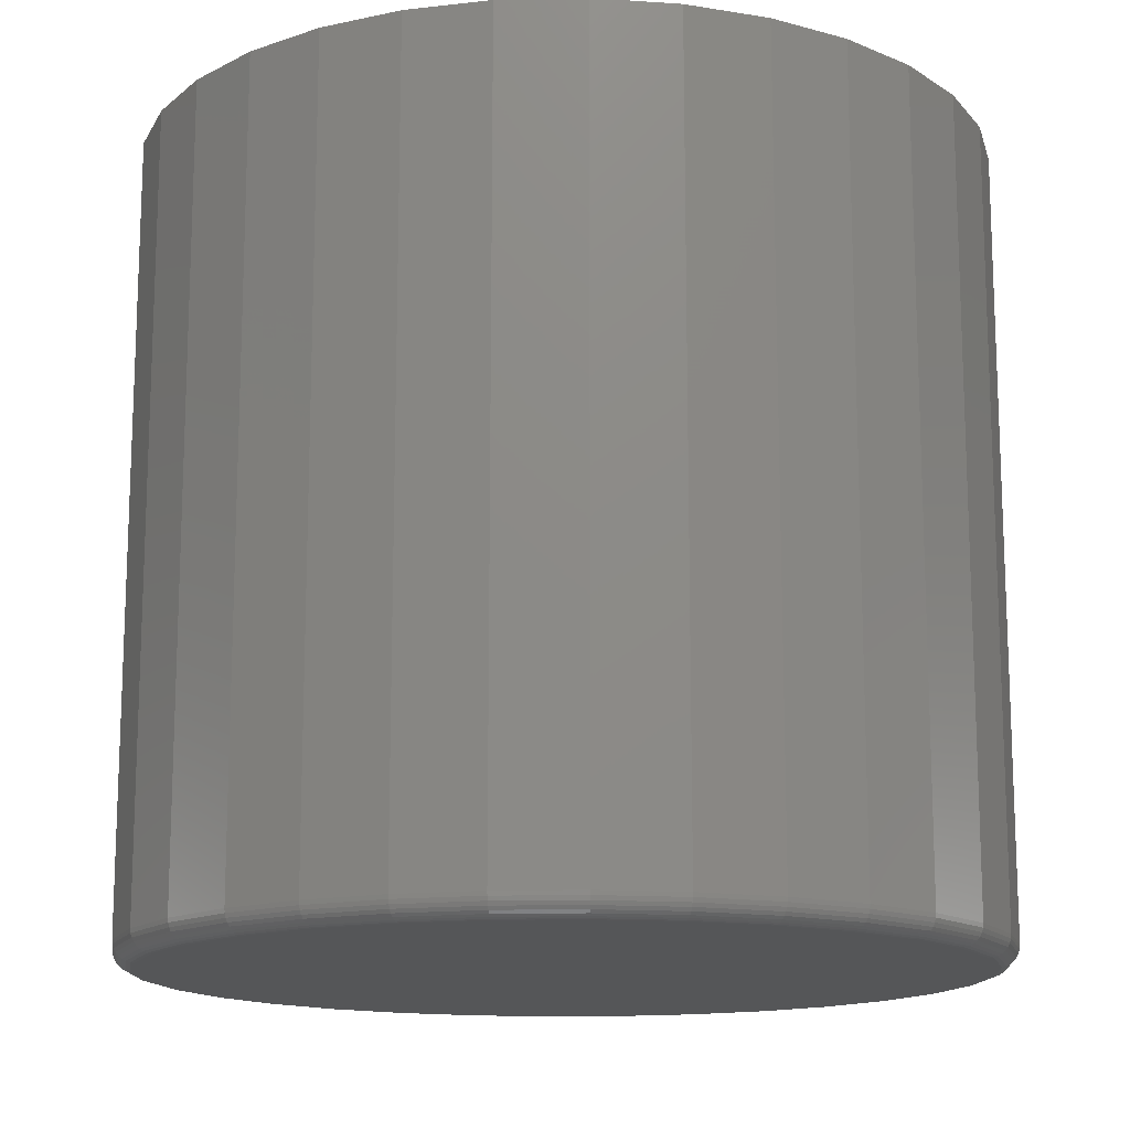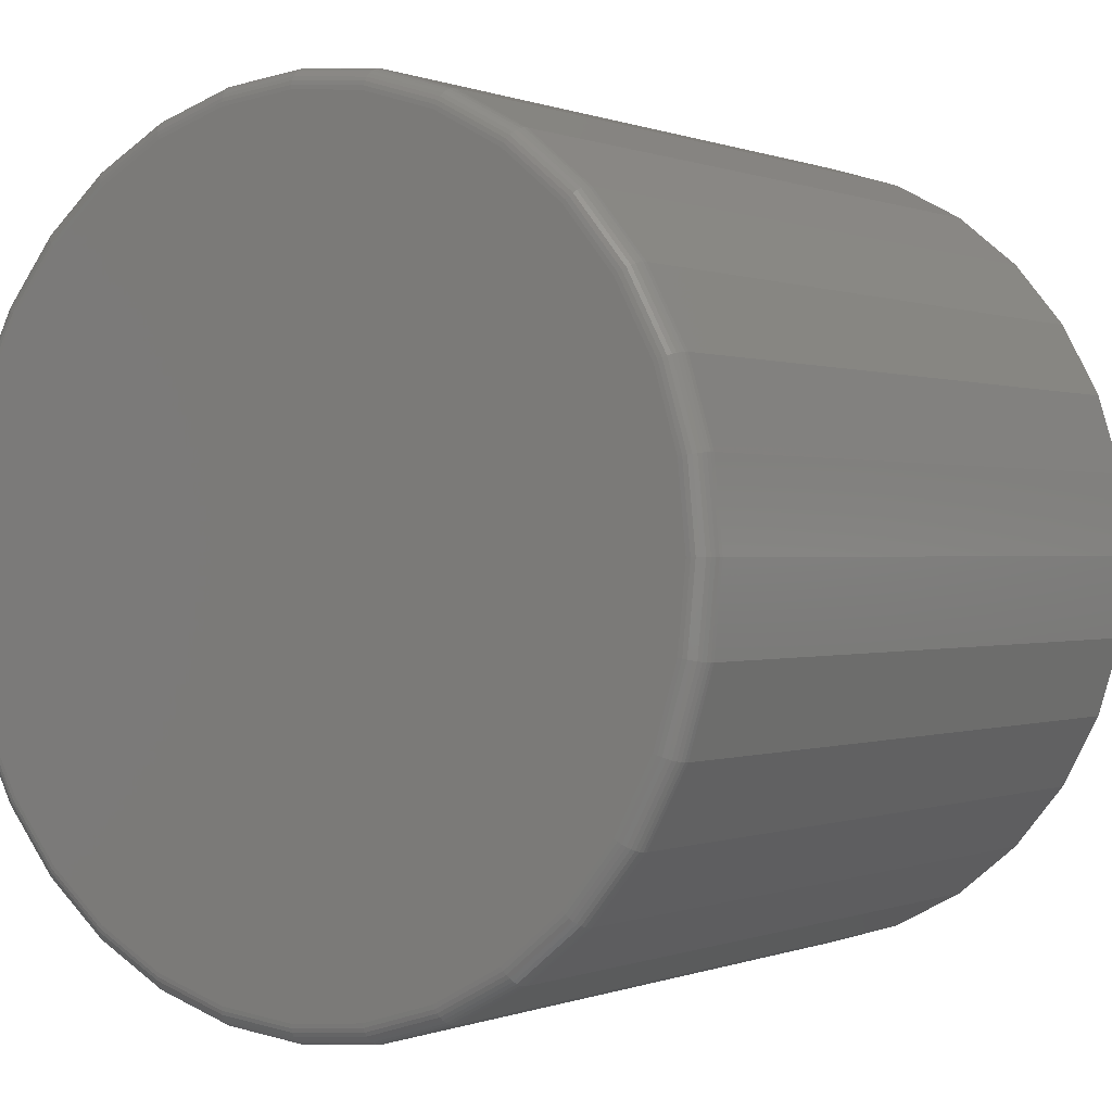
<metadata>
{"format":"stl","ext":"stl","renderer":"f3d","projection":"perspective","resolution":1024,"background":"white","views":[{"elev":-14.5,"azim":154.7,"up":"+Y"},{"elev":0.1,"azim":35.0,"up":"+Z"}]}
</metadata>
<code>
# stl→obj: 320 verts, 636 faces
v -0.02138 -0.2969 0.1472
v 0.03717 -0.2969 0.1472
v 0.007895 -0.2969 0.1501
v -0.04954 -0.2969 0.1387
v 0.06533 -0.2969 0.1387
v 0.06533 -0.2969 -0.1387
v -0.02138 -0.2969 -0.1472
v 0.03717 -0.2969 -0.1472
v 0.007895 -0.2969 -0.1501
v 0.09128 -0.2969 0.1248
v -0.07549 -0.2969 0.1248
v 0.114 -0.2969 0.1061
v -0.09823 -0.2969 0.1061
v 0.1327 -0.2969 0.08338
v -0.1169 -0.2969 0.08338
v 0.1466 -0.2969 0.05743
v -0.1308 -0.2969 0.05743
v 0.1551 -0.2969 0.02928
v -0.1393 -0.2969 0.02928
v 0.158 -0.2969 -9.597e-17
v -0.1422 -0.2969 -1.557e-16
v 0.1551 -0.2969 -0.02928
v -0.1393 -0.2969 -0.02928
v 0.1466 -0.2969 -0.05743
v -0.1308 -0.2969 -0.05743
v 0.1327 -0.2969 -0.08338
v -0.1169 -0.2969 -0.08338
v 0.114 -0.2969 -0.1061
v -0.09823 -0.2969 -0.1061
v 0.09128 -0.2969 -0.1248
v -0.07549 -0.2969 -0.1248
v -0.04954 -0.2969 -0.1387
v 0.1658 1.008e-16 -5.608e-17
v 0.1658 -0.2891 -2.35e-16
v 0.1628 1.005e-16 -0.0308
v 0.1628 -0.2891 -0.0308
v 0.1538 9.946e-17 -0.06042
v 0.1538 -0.2891 -0.06042
v 0.1392 9.784e-17 -0.08772
v 0.1392 -0.2891 -0.08772
v 0.1195 9.566e-17 -0.1116
v 0.1195 -0.2891 -0.1116
v 0.09562 9.301e-17 -0.1313
v 0.09562 -0.2891 -0.1313
v 0.06832 8.998e-17 -0.1459
v 0.06832 -0.2891 -0.1459
v 0.0387 8.669e-17 -0.1549
v 0.0387 -0.2891 -0.1549
v 0.007895 8.327e-17 -0.1579
v 0.007895 -0.2891 -0.1579
v -0.02291 7.985e-17 -0.1549
v -0.02291 -0.2891 -0.1549
v -0.05253 7.656e-17 -0.1459
v -0.05253 -0.2891 -0.1459
v -0.07983 7.353e-17 -0.1313
v -0.07983 -0.2891 -0.1313
v -0.1038 7.087e-17 -0.1116
v -0.1038 -0.2891 -0.1116
v -0.1234 6.869e-17 -0.08772
v -0.1234 -0.2891 -0.08772
v -0.138 6.707e-17 -0.06042
v -0.138 -0.2891 -0.06042
v -0.147 6.607e-17 -0.0308
v -0.147 -0.2891 -0.0308
v -0.15 6.574e-17 -1.74e-17
v -0.15 -0.2891 -1.74e-17
v -0.147 6.607e-17 0.0308
v -0.147 -0.2891 0.0308
v -0.138 6.707e-17 0.06042
v -0.138 -0.2891 0.06042
v -0.1234 6.869e-17 0.08772
v -0.1234 -0.2891 0.08772
v -0.1038 7.087e-17 0.1116
v -0.1038 -0.2891 0.1116
v -0.07983 7.353e-17 0.1313
v -0.07983 -0.2891 0.1313
v -0.05253 7.656e-17 0.1459
v -0.05253 -0.2891 0.1459
v -0.02291 7.985e-17 0.1549
v -0.02291 -0.2891 0.1549
v 0.007895 8.327e-17 0.1579
v 0.007895 -0.2891 0.1579
v 0.0387 8.669e-17 0.1549
v 0.0387 -0.2891 0.1549
v 0.06832 8.998e-17 0.1459
v 0.06832 -0.2891 0.1459
v 0.09562 9.301e-17 0.1313
v 0.09562 -0.2891 0.1313
v 0.1195 9.566e-17 0.1116
v 0.1195 -0.2891 0.1116
v 0.1392 9.784e-17 0.08772
v 0.1392 -0.2891 0.08772
v 0.1538 9.946e-17 0.06042
v 0.1538 -0.2891 0.06042
v 0.1628 1.005e-16 0.0308
v 0.1628 -0.2891 0.0308
v 0.1595 -0.2967 0
v 0.1566 -0.2967 -0.02958
v 0.161 -0.2963 -1.388e-17
v 0.158 -0.2963 -0.02986
v 0.1623 -0.2956 -1.388e-17
v 0.1594 -0.2956 -0.03013
v 0.1635 -0.2946 0
v 0.1605 -0.2946 -0.03036
v 0.1645 -0.2934 -1.388e-17
v 0.1615 -0.2934 -0.03055
v 0.1652 -0.2921 -1.388e-17
v 0.1622 -0.2921 -0.03069
v 0.1656 -0.2906 0
v 0.1626 -0.2906 -0.03077
v -0.1408 -0.2967 -0.02958
v -0.1437 -0.2967 2.776e-17
v -0.1422 -0.2963 -0.02986
v -0.1452 -0.2963 4.163e-17
v -0.1436 -0.2956 -0.03013
v -0.1465 -0.2956 4.163e-17
v -0.1447 -0.2946 -0.03036
v -0.1477 -0.2946 4.163e-17
v -0.1457 -0.2934 -0.03055
v -0.1487 -0.2934 4.163e-17
v -0.1464 -0.2921 -0.03069
v -0.1494 -0.2921 4.163e-17
v -0.1468 -0.2906 -0.03077
v -0.1498 -0.2906 4.163e-17
v -0.1322 -0.2967 -0.05802
v -0.1335 -0.2963 -0.05858
v -0.1348 -0.2956 -0.05909
v -0.1359 -0.2946 -0.05955
v -0.1368 -0.2934 -0.05992
v -0.1374 -0.2921 -0.0602
v -0.1378 -0.2906 -0.06037
v -0.1182 -0.2967 -0.08423
v -0.1194 -0.2963 -0.08504
v -0.1205 -0.2956 -0.08579
v -0.1215 -0.2946 -0.08645
v -0.1223 -0.2934 -0.08699
v -0.1229 -0.2921 -0.08739
v -0.1233 -0.2906 -0.08764
v -0.09931 -0.2967 -0.1072
v -0.1003 -0.2963 -0.1082
v -0.1013 -0.2956 -0.1092
v -0.1021 -0.2946 -0.11
v -0.1028 -0.2934 -0.1107
v -0.1033 -0.2921 -0.1112
v -0.1036 -0.2906 -0.1115
v -0.07633 -0.2967 -0.1261
v -0.07715 -0.2963 -0.1273
v -0.0779 -0.2956 -0.1284
v -0.07856 -0.2946 -0.1294
v -0.0791 -0.2934 -0.1302
v -0.0795 -0.2921 -0.1308
v -0.07974 -0.2906 -0.1312
v -0.05012 -0.2967 -0.1401
v -0.05068 -0.2963 -0.1414
v -0.0512 -0.2956 -0.1427
v -0.05165 -0.2946 -0.1438
v -0.05203 -0.2934 -0.1447
v -0.0523 -0.2921 -0.1453
v -0.05247 -0.2906 -0.1457
v -0.02168 -0.2967 -0.1487
v -0.02197 -0.2963 -0.1501
v -0.02223 -0.2956 -0.1515
v -0.02246 -0.2946 -0.1526
v -0.02265 -0.2934 -0.1536
v -0.02279 -0.2921 -0.1543
v -0.02288 -0.2906 -0.1547
v 0.007895 -0.2967 -0.1516
v 0.007895 -0.2963 -0.1531
v 0.007895 -0.2956 -0.1544
v 0.007895 -0.2946 -0.1556
v 0.007895 -0.2934 -0.1566
v 0.007895 -0.2921 -0.1573
v 0.007895 -0.2906 -0.1577
v 0.03747 -0.2967 -0.1487
v 0.03776 -0.2963 -0.1501
v 0.03802 -0.2956 -0.1515
v 0.03825 -0.2946 -0.1526
v 0.03844 -0.2934 -0.1536
v 0.03858 -0.2921 -0.1543
v 0.03867 -0.2906 -0.1547
v 0.06591 -0.2967 -0.1401
v 0.06647 -0.2963 -0.1414
v 0.06699 -0.2956 -0.1427
v 0.06744 -0.2946 -0.1438
v 0.06781 -0.2934 -0.1447
v 0.06809 -0.2921 -0.1453
v 0.06826 -0.2906 -0.1457
v 0.09212 -0.2967 -0.1261
v 0.09294 -0.2963 -0.1273
v 0.09369 -0.2956 -0.1284
v 0.09435 -0.2946 -0.1294
v 0.09488 -0.2934 -0.1302
v 0.09529 -0.2921 -0.1308
v 0.09553 -0.2906 -0.1312
v 0.1151 -0.2967 -0.1072
v 0.1161 -0.2963 -0.1082
v 0.1171 -0.2956 -0.1092
v 0.1179 -0.2946 -0.11
v 0.1186 -0.2934 -0.1107
v 0.1191 -0.2921 -0.1112
v 0.1194 -0.2906 -0.1115
v 0.134 -0.2967 -0.08423
v 0.1352 -0.2963 -0.08504
v 0.1363 -0.2956 -0.08579
v 0.1373 -0.2946 -0.08645
v 0.1381 -0.2934 -0.08699
v 0.1387 -0.2921 -0.08739
v 0.1391 -0.2906 -0.08764
v 0.148 -0.2967 -0.05802
v 0.1493 -0.2963 -0.05858
v 0.1506 -0.2956 -0.05909
v 0.1517 -0.2946 -0.05955
v 0.1526 -0.2934 -0.05992
v 0.1532 -0.2921 -0.0602
v 0.1536 -0.2906 -0.06037
v -0.1408 -0.2967 0.02958
v -0.1422 -0.2963 0.02986
v -0.1436 -0.2956 0.03013
v -0.1447 -0.2946 0.03036
v -0.1457 -0.2934 0.03055
v -0.1464 -0.2921 0.03069
v -0.1468 -0.2906 0.03077
v 0.1566 -0.2967 0.02958
v 0.158 -0.2963 0.02986
v 0.1594 -0.2956 0.03013
v 0.1605 -0.2946 0.03036
v 0.1615 -0.2934 0.03055
v 0.1622 -0.2921 0.03069
v 0.1626 -0.2906 0.03077
v 0.148 -0.2967 0.05802
v 0.1493 -0.2963 0.05858
v 0.1506 -0.2956 0.05909
v 0.1517 -0.2946 0.05955
v 0.1526 -0.2934 0.05992
v 0.1532 -0.2921 0.0602
v 0.1536 -0.2906 0.06037
v 0.134 -0.2967 0.08423
v 0.1352 -0.2963 0.08504
v 0.1363 -0.2956 0.08579
v 0.1373 -0.2946 0.08645
v 0.1381 -0.2934 0.08699
v 0.1387 -0.2921 0.08739
v 0.1391 -0.2906 0.08764
v 0.1151 -0.2967 0.1072
v 0.1161 -0.2963 0.1082
v 0.1171 -0.2956 0.1092
v 0.1179 -0.2946 0.11
v 0.1186 -0.2934 0.1107
v 0.1191 -0.2921 0.1112
v 0.1194 -0.2906 0.1115
v 0.09212 -0.2967 0.1261
v 0.09294 -0.2963 0.1273
v 0.09369 -0.2956 0.1284
v 0.09435 -0.2946 0.1294
v 0.09488 -0.2934 0.1302
v 0.09529 -0.2921 0.1308
v 0.09553 -0.2906 0.1312
v 0.06591 -0.2967 0.1401
v 0.06647 -0.2963 0.1414
v 0.06699 -0.2956 0.1427
v 0.06744 -0.2946 0.1438
v 0.06781 -0.2934 0.1447
v 0.06809 -0.2921 0.1453
v 0.06826 -0.2906 0.1457
v 0.03747 -0.2967 0.1487
v 0.03776 -0.2963 0.1501
v 0.03802 -0.2956 0.1515
v 0.03825 -0.2946 0.1526
v 0.03844 -0.2934 0.1536
v 0.03858 -0.2921 0.1543
v 0.03867 -0.2906 0.1547
v 0.007895 -0.2967 0.1516
v 0.007895 -0.2963 0.1531
v 0.007895 -0.2956 0.1544
v 0.007895 -0.2946 0.1556
v 0.007895 -0.2934 0.1566
v 0.007895 -0.2921 0.1573
v 0.007895 -0.2906 0.1577
v -0.02168 -0.2967 0.1487
v -0.02197 -0.2963 0.1501
v -0.02223 -0.2956 0.1515
v -0.02246 -0.2946 0.1526
v -0.02265 -0.2934 0.1536
v -0.02279 -0.2921 0.1543
v -0.02288 -0.2906 0.1547
v -0.05012 -0.2967 0.1401
v -0.05068 -0.2963 0.1414
v -0.0512 -0.2956 0.1427
v -0.05165 -0.2946 0.1438
v -0.05203 -0.2934 0.1447
v -0.0523 -0.2921 0.1453
v -0.05247 -0.2906 0.1457
v -0.07633 -0.2967 0.1261
v -0.07715 -0.2963 0.1273
v -0.0779 -0.2956 0.1284
v -0.07856 -0.2946 0.1294
v -0.0791 -0.2934 0.1302
v -0.0795 -0.2921 0.1308
v -0.07974 -0.2906 0.1312
v -0.09931 -0.2967 0.1072
v -0.1003 -0.2963 0.1082
v -0.1013 -0.2956 0.1092
v -0.1021 -0.2946 0.11
v -0.1028 -0.2934 0.1107
v -0.1033 -0.2921 0.1112
v -0.1036 -0.2906 0.1115
v -0.1182 -0.2967 0.08423
v -0.1194 -0.2963 0.08504
v -0.1205 -0.2956 0.08579
v -0.1215 -0.2946 0.08645
v -0.1223 -0.2934 0.08699
v -0.1229 -0.2921 0.08739
v -0.1233 -0.2906 0.08764
v -0.1322 -0.2967 0.05802
v -0.1335 -0.2963 0.05858
v -0.1348 -0.2956 0.05909
v -0.1359 -0.2946 0.05955
v -0.1368 -0.2934 0.05992
v -0.1374 -0.2921 0.0602
v -0.1378 -0.2906 0.06037
f 1 2 3
f 2 1 4
f 2 4 5
f 6 7 8
f 8 7 9
f 5 4 10
f 10 4 11
f 10 11 12
f 12 11 13
f 12 13 14
f 14 13 15
f 14 15 16
f 16 15 17
f 16 17 18
f 18 17 19
f 18 19 20
f 20 19 21
f 20 21 22
f 22 21 23
f 22 23 24
f 24 23 25
f 24 25 26
f 26 25 27
f 26 27 28
f 28 27 29
f 28 29 30
f 30 29 31
f 30 31 6
f 6 31 32
f 6 32 7
f 33 34 35
f 35 34 36
f 35 36 37
f 37 36 38
f 37 38 39
f 39 38 40
f 39 40 41
f 41 40 42
f 41 42 43
f 43 42 44
f 43 44 45
f 45 44 46
f 45 46 47
f 47 46 48
f 47 48 49
f 49 48 50
f 49 50 51
f 51 50 52
f 51 52 53
f 53 52 54
f 53 54 55
f 55 54 56
f 55 56 57
f 57 56 58
f 57 58 59
f 59 58 60
f 59 60 61
f 61 60 62
f 61 62 63
f 63 62 64
f 63 64 65
f 65 64 66
f 65 66 67
f 67 66 68
f 67 68 69
f 69 68 70
f 69 70 71
f 71 70 72
f 71 72 73
f 73 72 74
f 73 74 75
f 75 74 76
f 75 76 77
f 77 76 78
f 77 78 79
f 79 78 80
f 79 80 81
f 81 80 82
f 81 82 83
f 83 82 84
f 83 84 85
f 85 84 86
f 85 86 87
f 87 86 88
f 87 88 89
f 89 88 90
f 89 90 91
f 91 90 92
f 91 92 93
f 93 92 94
f 93 94 95
f 95 94 96
f 95 96 33
f 33 96 34
f 20 22 97
f 97 22 98
f 97 98 99
f 99 98 100
f 99 100 101
f 101 100 102
f 101 102 103
f 103 102 104
f 103 104 105
f 105 104 106
f 105 106 107
f 107 106 108
f 107 108 109
f 109 108 110
f 109 110 34
f 34 110 36
f 23 21 111
f 111 21 112
f 111 112 113
f 113 112 114
f 113 114 115
f 115 114 116
f 115 116 117
f 117 116 118
f 117 118 119
f 119 118 120
f 119 120 121
f 121 120 122
f 121 122 123
f 123 122 124
f 123 124 64
f 64 124 66
f 25 23 125
f 125 23 111
f 125 111 126
f 126 111 113
f 126 113 127
f 127 113 115
f 127 115 128
f 128 115 117
f 128 117 129
f 129 117 119
f 129 119 130
f 130 119 121
f 130 121 131
f 131 121 123
f 131 123 62
f 62 123 64
f 27 25 132
f 132 25 125
f 132 125 133
f 133 125 126
f 133 126 134
f 134 126 127
f 134 127 135
f 135 127 128
f 135 128 136
f 136 128 129
f 136 129 137
f 137 129 130
f 137 130 138
f 138 130 131
f 138 131 60
f 60 131 62
f 29 27 139
f 139 27 132
f 139 132 140
f 140 132 133
f 140 133 141
f 141 133 134
f 141 134 142
f 142 134 135
f 142 135 143
f 143 135 136
f 143 136 144
f 144 136 137
f 144 137 145
f 145 137 138
f 145 138 58
f 58 138 60
f 31 29 146
f 146 29 139
f 146 139 147
f 147 139 140
f 147 140 148
f 148 140 141
f 148 141 149
f 149 141 142
f 149 142 150
f 150 142 143
f 150 143 151
f 151 143 144
f 151 144 152
f 152 144 145
f 152 145 56
f 56 145 58
f 32 31 153
f 153 31 146
f 153 146 154
f 154 146 147
f 154 147 155
f 155 147 148
f 155 148 156
f 156 148 149
f 156 149 157
f 157 149 150
f 157 150 158
f 158 150 151
f 158 151 159
f 159 151 152
f 159 152 54
f 54 152 56
f 7 32 160
f 160 32 153
f 160 153 161
f 161 153 154
f 161 154 162
f 162 154 155
f 162 155 163
f 163 155 156
f 163 156 164
f 164 156 157
f 164 157 165
f 165 157 158
f 165 158 166
f 166 158 159
f 166 159 52
f 52 159 54
f 9 7 167
f 167 7 160
f 167 160 168
f 168 160 161
f 168 161 169
f 169 161 162
f 169 162 170
f 170 162 163
f 170 163 171
f 171 163 164
f 171 164 172
f 172 164 165
f 172 165 173
f 173 165 166
f 173 166 50
f 50 166 52
f 8 9 174
f 174 9 167
f 174 167 175
f 175 167 168
f 175 168 176
f 176 168 169
f 176 169 177
f 177 169 170
f 177 170 178
f 178 170 171
f 178 171 179
f 179 171 172
f 179 172 180
f 180 172 173
f 180 173 48
f 48 173 50
f 6 8 181
f 181 8 174
f 181 174 182
f 182 174 175
f 182 175 183
f 183 175 176
f 183 176 184
f 184 176 177
f 184 177 185
f 185 177 178
f 185 178 186
f 186 178 179
f 186 179 187
f 187 179 180
f 187 180 46
f 46 180 48
f 30 6 188
f 188 6 181
f 188 181 189
f 189 181 182
f 189 182 190
f 190 182 183
f 190 183 191
f 191 183 184
f 191 184 192
f 192 184 185
f 192 185 193
f 193 185 186
f 193 186 194
f 194 186 187
f 194 187 44
f 44 187 46
f 28 30 195
f 195 30 188
f 195 188 196
f 196 188 189
f 196 189 197
f 197 189 190
f 197 190 198
f 198 190 191
f 198 191 199
f 199 191 192
f 199 192 200
f 200 192 193
f 200 193 201
f 201 193 194
f 201 194 42
f 42 194 44
f 26 28 202
f 202 28 195
f 202 195 203
f 203 195 196
f 203 196 204
f 204 196 197
f 204 197 205
f 205 197 198
f 205 198 206
f 206 198 199
f 206 199 207
f 207 199 200
f 207 200 208
f 208 200 201
f 208 201 40
f 40 201 42
f 24 26 209
f 209 26 202
f 209 202 210
f 210 202 203
f 210 203 211
f 211 203 204
f 211 204 212
f 212 204 205
f 212 205 213
f 213 205 206
f 213 206 214
f 214 206 207
f 214 207 215
f 215 207 208
f 215 208 38
f 38 208 40
f 22 24 98
f 98 24 209
f 98 209 100
f 100 209 210
f 100 210 102
f 102 210 211
f 102 211 104
f 104 211 212
f 104 212 106
f 106 212 213
f 106 213 108
f 108 213 214
f 108 214 110
f 110 214 215
f 110 215 36
f 36 215 38
f 21 19 112
f 112 19 216
f 112 216 114
f 114 216 217
f 114 217 116
f 116 217 218
f 116 218 118
f 118 218 219
f 118 219 120
f 120 219 220
f 120 220 122
f 122 220 221
f 122 221 124
f 124 221 222
f 124 222 66
f 66 222 68
f 18 20 223
f 223 20 97
f 223 97 224
f 224 97 99
f 224 99 225
f 225 99 101
f 225 101 226
f 226 101 103
f 226 103 227
f 227 103 105
f 227 105 228
f 228 105 107
f 228 107 229
f 229 107 109
f 229 109 96
f 96 109 34
f 16 18 230
f 230 18 223
f 230 223 231
f 231 223 224
f 231 224 232
f 232 224 225
f 232 225 233
f 233 225 226
f 233 226 234
f 234 226 227
f 234 227 235
f 235 227 228
f 235 228 236
f 236 228 229
f 236 229 94
f 94 229 96
f 14 16 237
f 237 16 230
f 237 230 238
f 238 230 231
f 238 231 239
f 239 231 232
f 239 232 240
f 240 232 233
f 240 233 241
f 241 233 234
f 241 234 242
f 242 234 235
f 242 235 243
f 243 235 236
f 243 236 92
f 92 236 94
f 12 14 244
f 244 14 237
f 244 237 245
f 245 237 238
f 245 238 246
f 246 238 239
f 246 239 247
f 247 239 240
f 247 240 248
f 248 240 241
f 248 241 249
f 249 241 242
f 249 242 250
f 250 242 243
f 250 243 90
f 90 243 92
f 10 12 251
f 251 12 244
f 251 244 252
f 252 244 245
f 252 245 253
f 253 245 246
f 253 246 254
f 254 246 247
f 254 247 255
f 255 247 248
f 255 248 256
f 256 248 249
f 256 249 257
f 257 249 250
f 257 250 88
f 88 250 90
f 5 10 258
f 258 10 251
f 258 251 259
f 259 251 252
f 259 252 260
f 260 252 253
f 260 253 261
f 261 253 254
f 261 254 262
f 262 254 255
f 262 255 263
f 263 255 256
f 263 256 264
f 264 256 257
f 264 257 86
f 86 257 88
f 2 5 265
f 265 5 258
f 265 258 266
f 266 258 259
f 266 259 267
f 267 259 260
f 267 260 268
f 268 260 261
f 268 261 269
f 269 261 262
f 269 262 270
f 270 262 263
f 270 263 271
f 271 263 264
f 271 264 84
f 84 264 86
f 3 2 272
f 272 2 265
f 272 265 273
f 273 265 266
f 273 266 274
f 274 266 267
f 274 267 275
f 275 267 268
f 275 268 276
f 276 268 269
f 276 269 277
f 277 269 270
f 277 270 278
f 278 270 271
f 278 271 82
f 82 271 84
f 1 3 279
f 279 3 272
f 279 272 280
f 280 272 273
f 280 273 281
f 281 273 274
f 281 274 282
f 282 274 275
f 282 275 283
f 283 275 276
f 283 276 284
f 284 276 277
f 284 277 285
f 285 277 278
f 285 278 80
f 80 278 82
f 4 1 286
f 286 1 279
f 286 279 287
f 287 279 280
f 287 280 288
f 288 280 281
f 288 281 289
f 289 281 282
f 289 282 290
f 290 282 283
f 290 283 291
f 291 283 284
f 291 284 292
f 292 284 285
f 292 285 78
f 78 285 80
f 11 4 293
f 293 4 286
f 293 286 294
f 294 286 287
f 294 287 295
f 295 287 288
f 295 288 296
f 296 288 289
f 296 289 297
f 297 289 290
f 297 290 298
f 298 290 291
f 298 291 299
f 299 291 292
f 299 292 76
f 76 292 78
f 13 11 300
f 300 11 293
f 300 293 301
f 301 293 294
f 301 294 302
f 302 294 295
f 302 295 303
f 303 295 296
f 303 296 304
f 304 296 297
f 304 297 305
f 305 297 298
f 305 298 306
f 306 298 299
f 306 299 74
f 74 299 76
f 15 13 307
f 307 13 300
f 307 300 308
f 308 300 301
f 308 301 309
f 309 301 302
f 309 302 310
f 310 302 303
f 310 303 311
f 311 303 304
f 311 304 312
f 312 304 305
f 312 305 313
f 313 305 306
f 313 306 72
f 72 306 74
f 17 15 314
f 314 15 307
f 314 307 315
f 315 307 308
f 315 308 316
f 316 308 309
f 316 309 317
f 317 309 310
f 317 310 318
f 318 310 311
f 318 311 319
f 319 311 312
f 319 312 320
f 320 312 313
f 320 313 70
f 70 313 72
f 19 17 216
f 216 17 314
f 216 314 217
f 217 314 315
f 217 315 218
f 218 315 316
f 218 316 219
f 219 316 317
f 219 317 220
f 220 317 318
f 220 318 221
f 221 318 319
f 221 319 222
f 222 319 320
f 222 320 68
f 68 320 70
f 81 83 79
f 77 79 83
f 85 77 83
f 47 51 45
f 49 51 47
f 51 53 45
f 45 53 55
f 45 55 43
f 43 55 57
f 43 57 41
f 41 57 59
f 41 59 39
f 39 59 61
f 39 61 37
f 37 61 63
f 37 63 35
f 35 63 65
f 35 65 33
f 33 65 67
f 33 67 95
f 95 67 69
f 95 69 93
f 93 69 71
f 93 71 91
f 91 71 73
f 91 73 89
f 89 73 75
f 89 75 87
f 87 75 77
f 87 77 85

</code>
